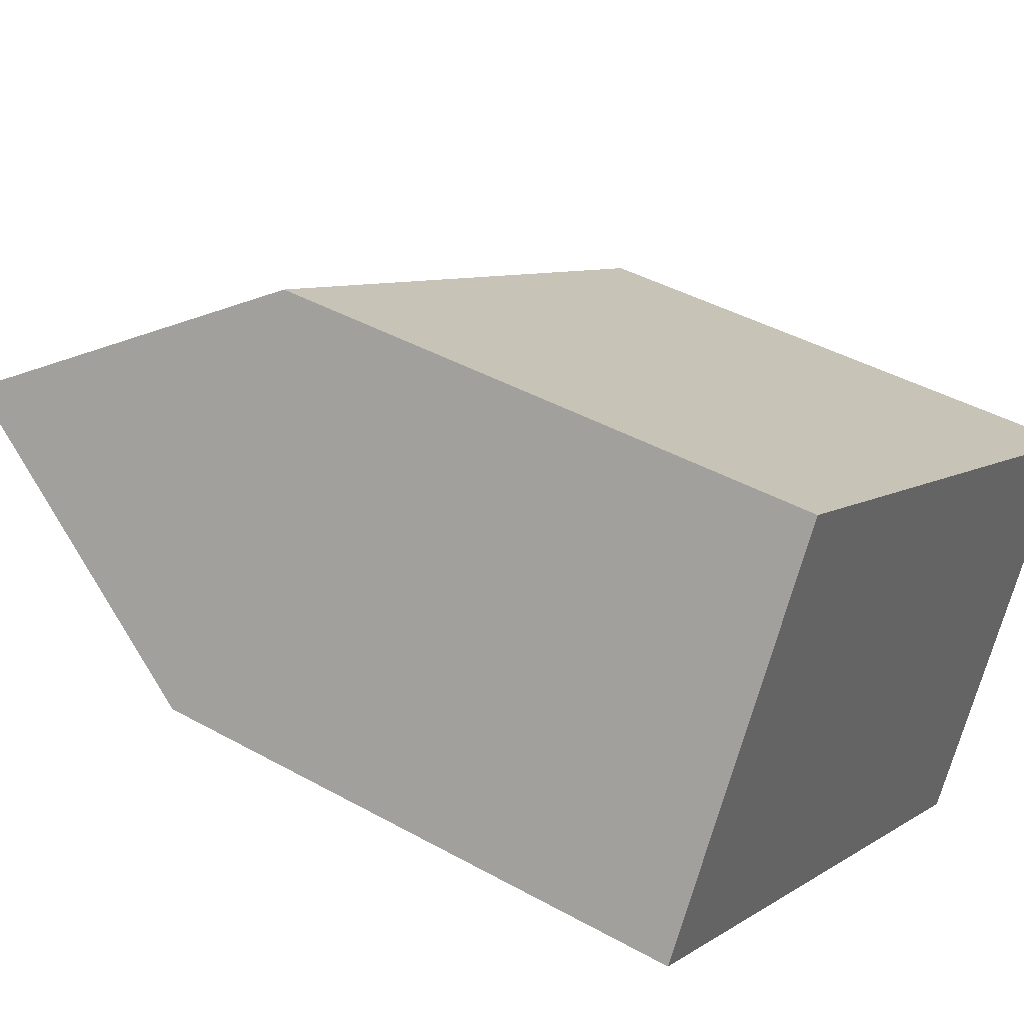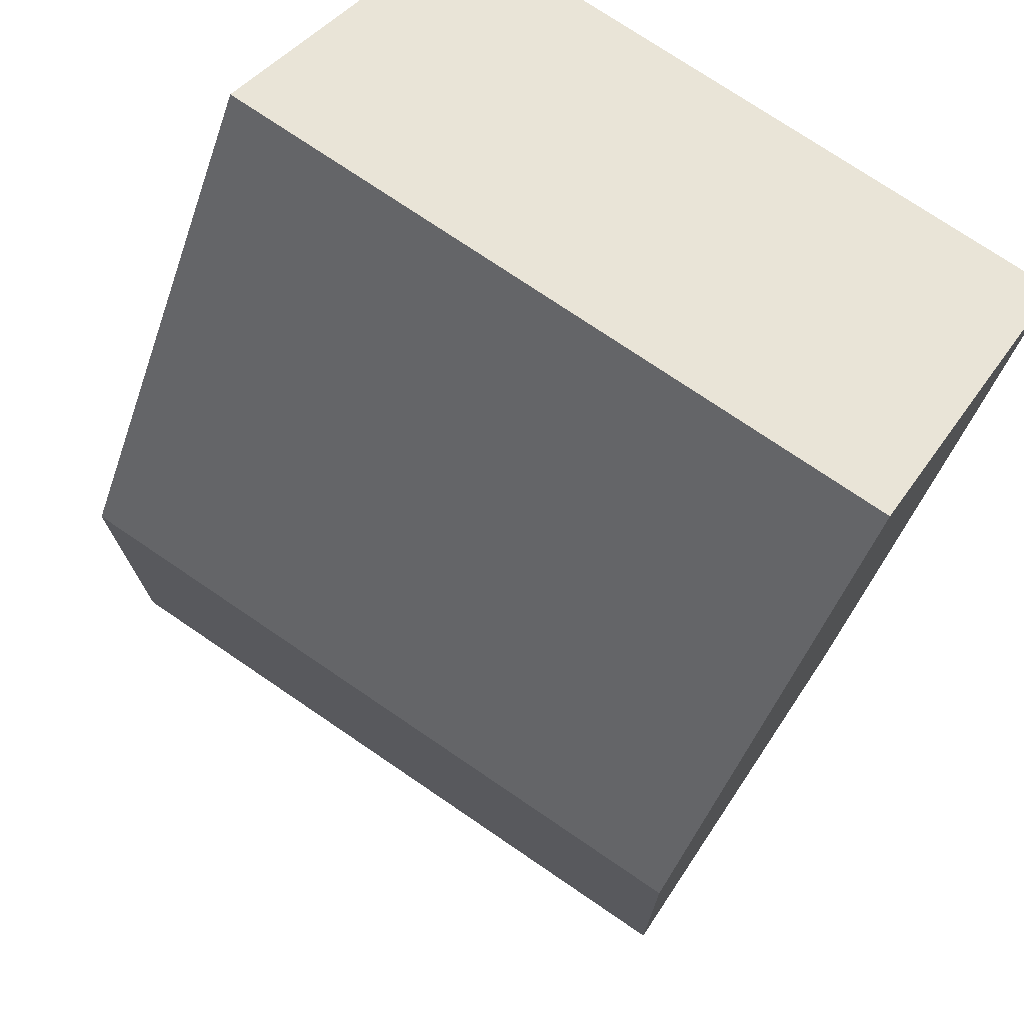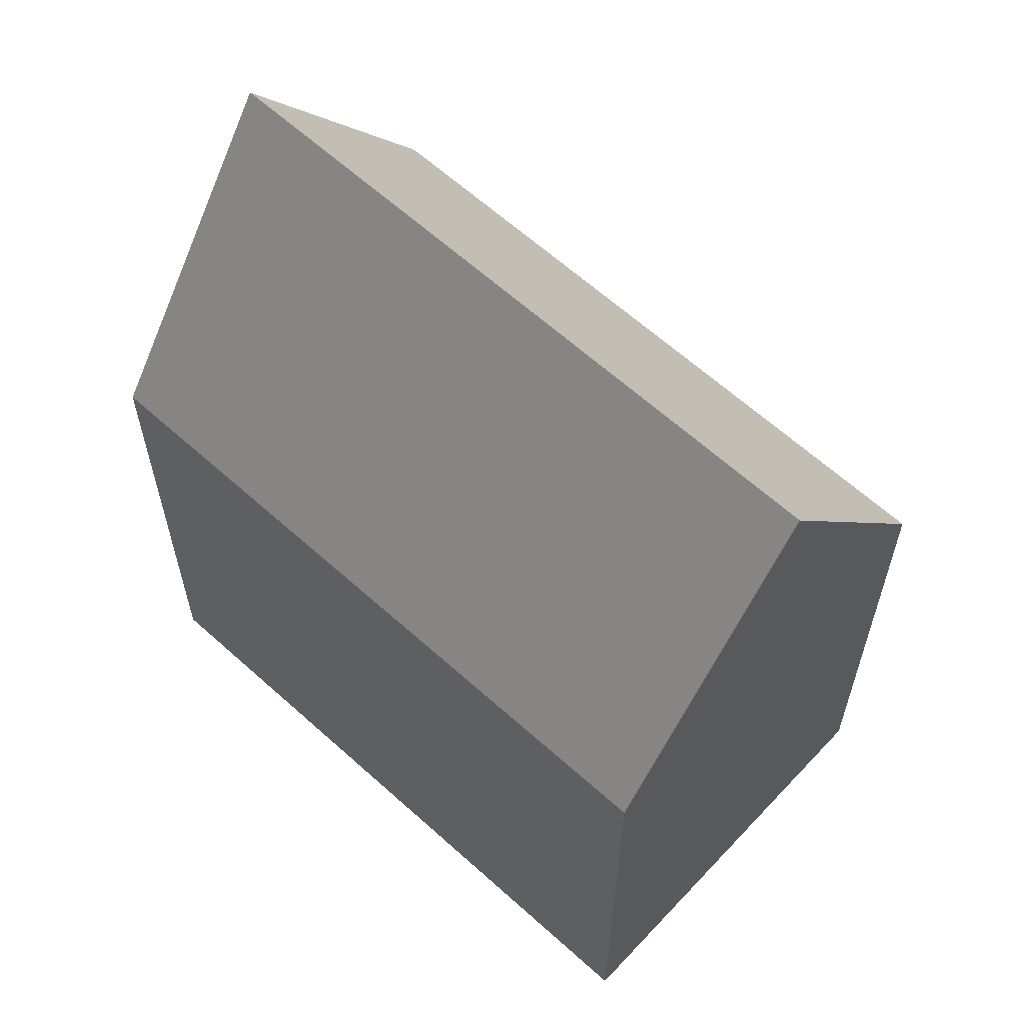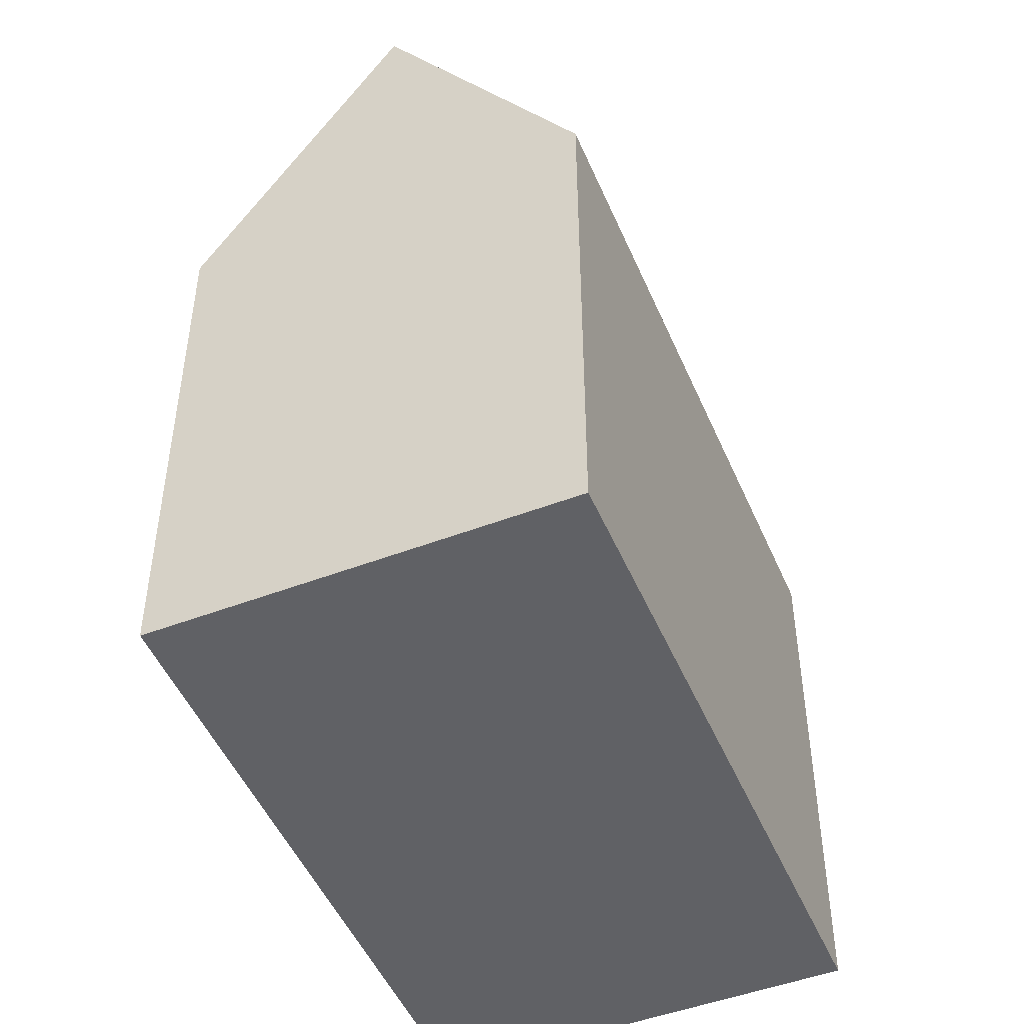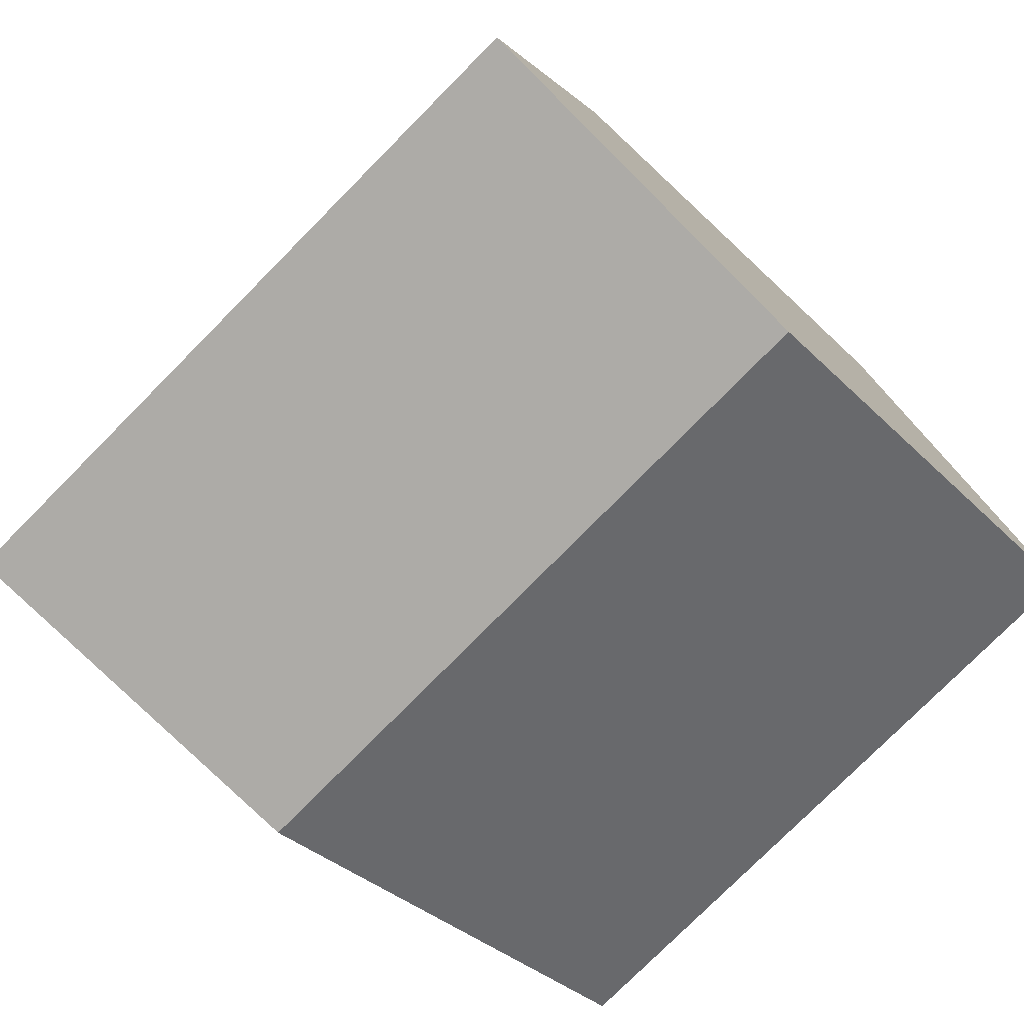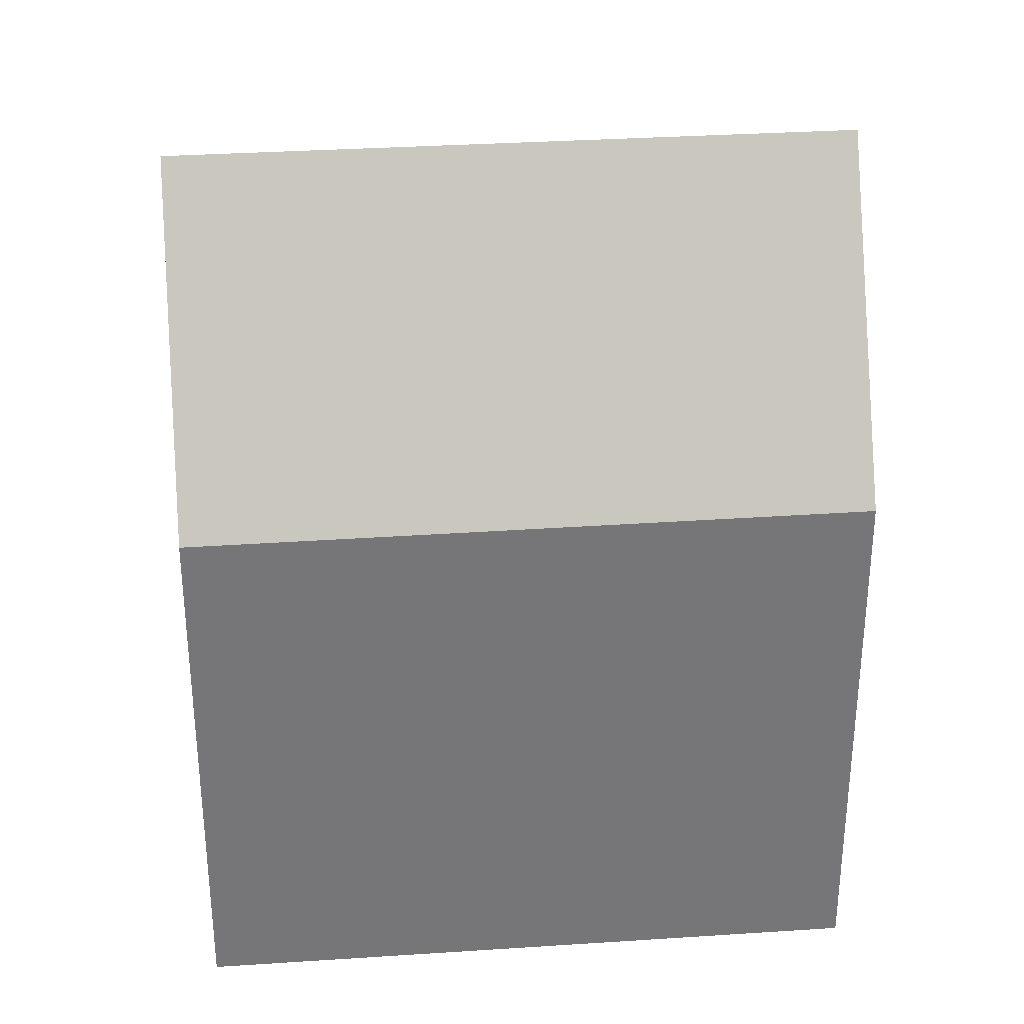
<metadata>
{"format":"obj","ext":"obj","renderer":"f3d","projection":"perspective","resolution":1024,"background":"white","views":[{"elev":41.7,"azim":-56.1,"up":"+Z"},{"elev":-44.8,"azim":-18.1,"up":"+Z"},{"elev":62.7,"azim":-107.8,"up":"+Y"},{"elev":-48.9,"azim":-37.7,"up":"+Y"},{"elev":-32.3,"azim":-144.0,"up":"+Z"},{"elev":33.5,"azim":-155.4,"up":"+Y"}]}
</metadata>
<code>
v  17.84 22.12 -3.921
v  13.77 14.13 4.659
v  20.53 14.13 0.809
v  2.654 22.12 4.728
v  12.1 14.14 5.607
v  5.317 14.13 9.473
v  0.196 14.75 0.349
v  6.575 14.14 -3.761
v  0 14.16 8.673e-16
v  8.381 14.14 -4.794
v  15.36 14.77 -8.278
v  15.14 14.12 -8.662
v  15.14 5.304e-16 -8.662
v  8.381 2.935e-16 -4.794
v  6.575 2.303e-16 -3.761
v  0 0 0
v  0.196 -2.137e-17 0.349
v  5.317 -5.801e-16 9.473
v  2.654 -2.895e-16 4.728
v  12.1 -3.433e-16 5.607
v  20.53 -4.954e-17 0.809
v  13.77 -2.853e-16 4.659
v  17.84 2.401e-16 -3.921
v  15.36 5.069e-16 -8.278
g defaultobject
f 1 2 3
f 2 1 4
f 2 4 5
f 5 4 6
f 7 8 9
f 8 7 4
f 8 4 1
f 8 1 10
f 10 1 11
f 10 11 12
f 13 10 12
f 10 13 8
f 8 13 9
f 9 13 14
f 9 14 15
f 9 15 16
f 7 6 4
f 6 7 9
f 6 9 16
f 6 16 17
f 6 17 18
f 18 17 19
f 18 5 6
f 5 18 2
f 2 18 3
f 3 18 20
f 3 20 21
f 21 20 22
f 3 11 1
f 11 3 21
f 11 21 12
f 12 21 23
f 12 23 24
f 12 24 13
f 15 17 16
f 17 15 19
f 19 15 18
f 18 15 20
f 20 15 14
f 20 14 13
f 20 13 22
f 22 13 24
f 22 24 23
f 22 23 21

</code>
